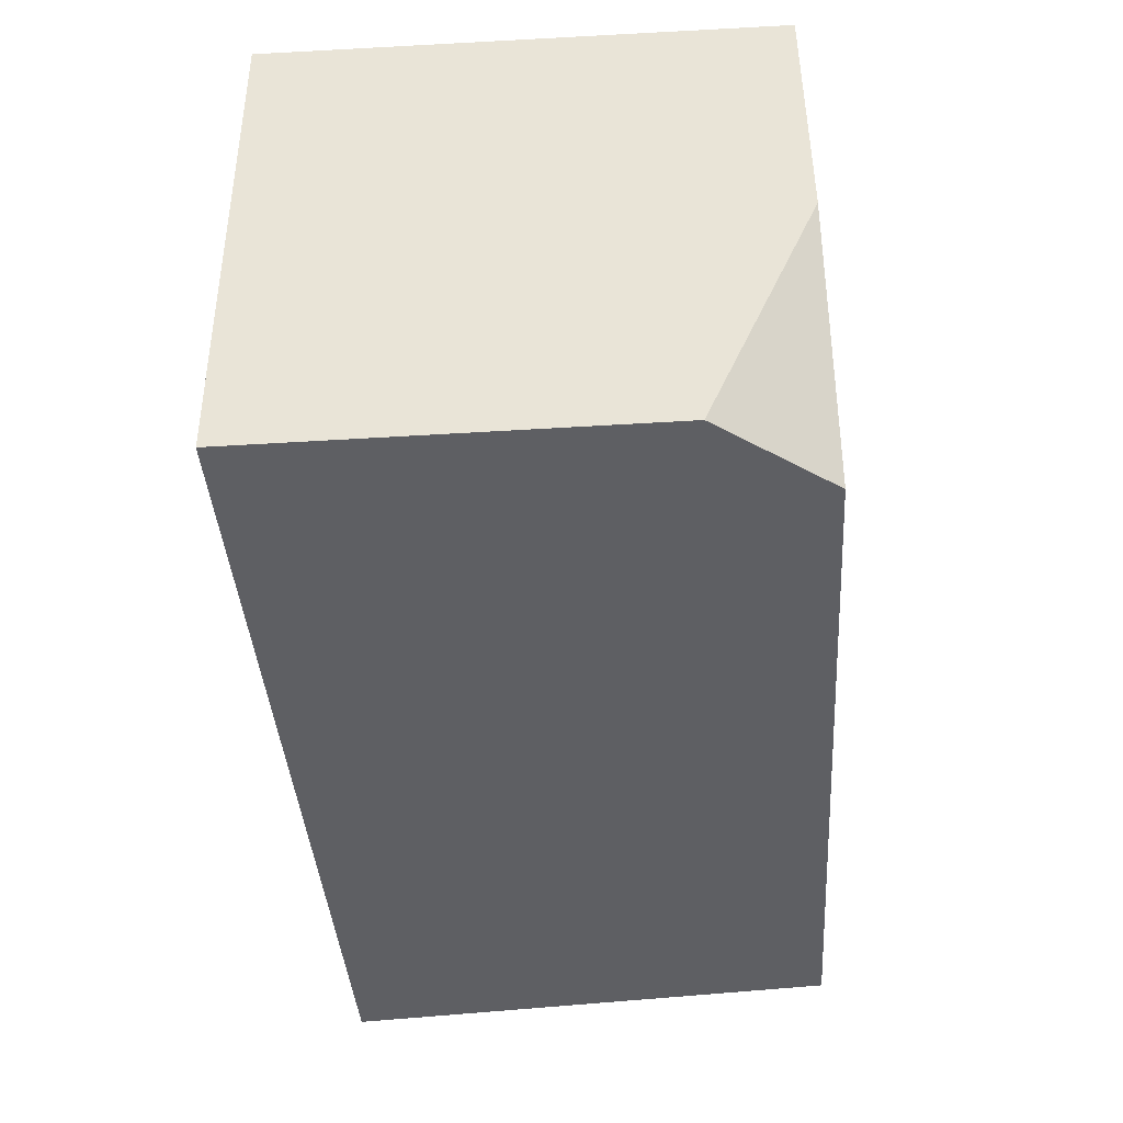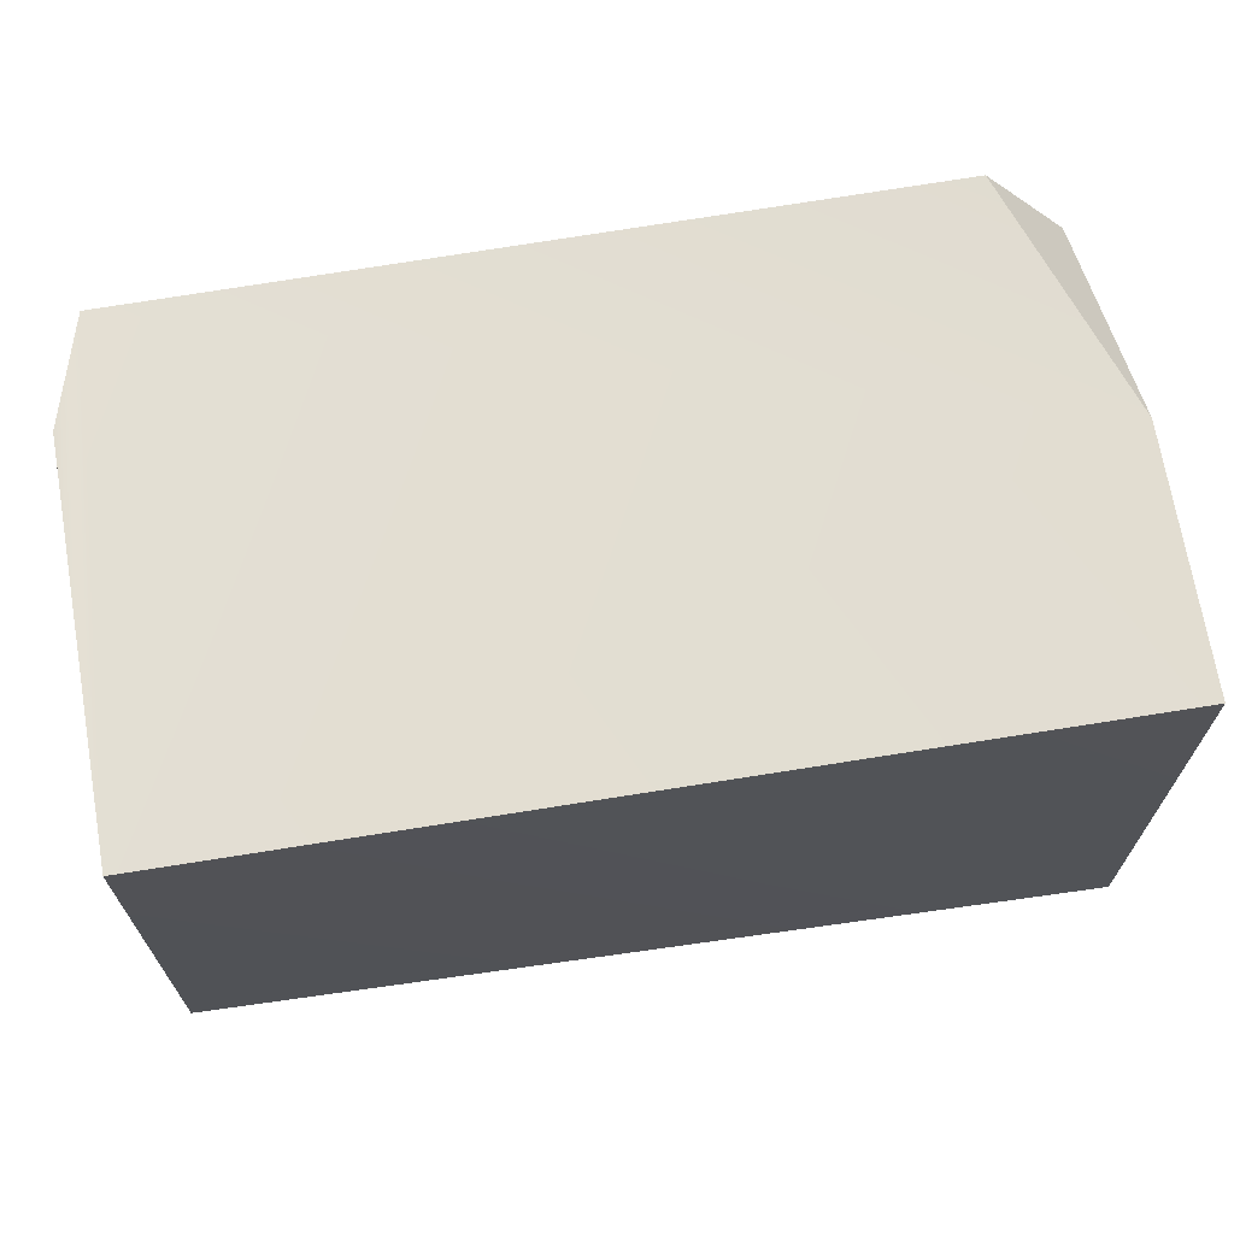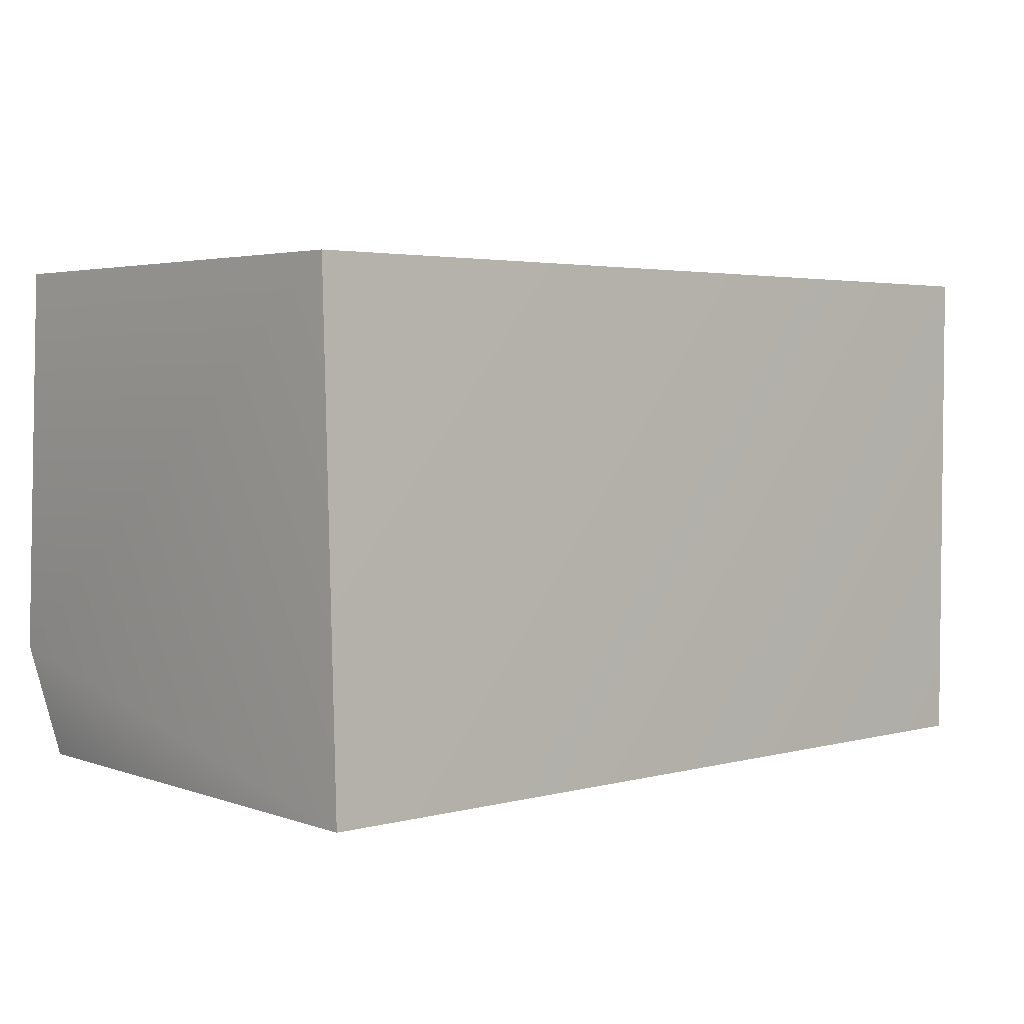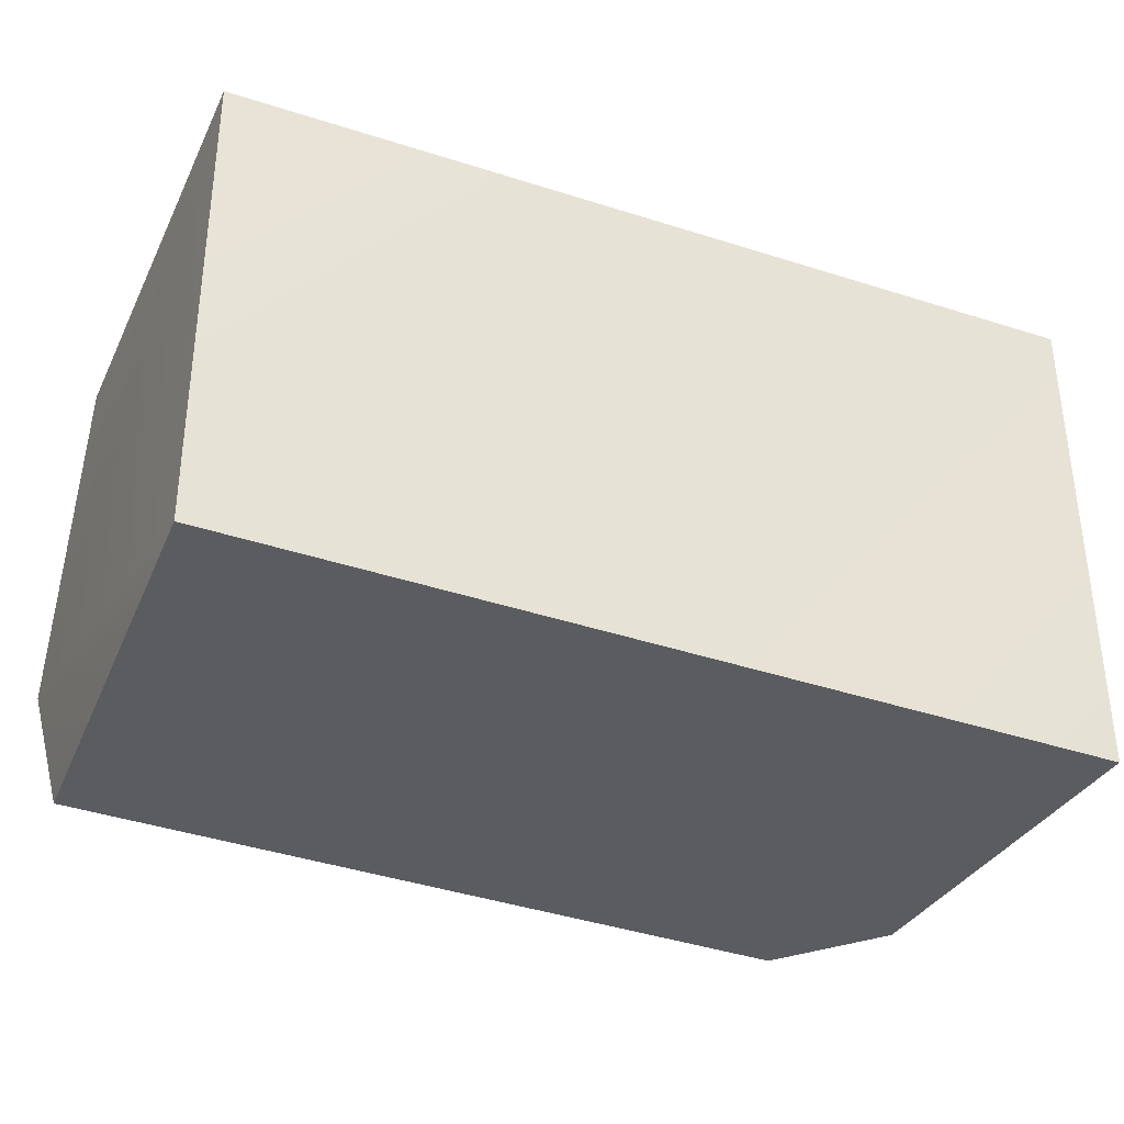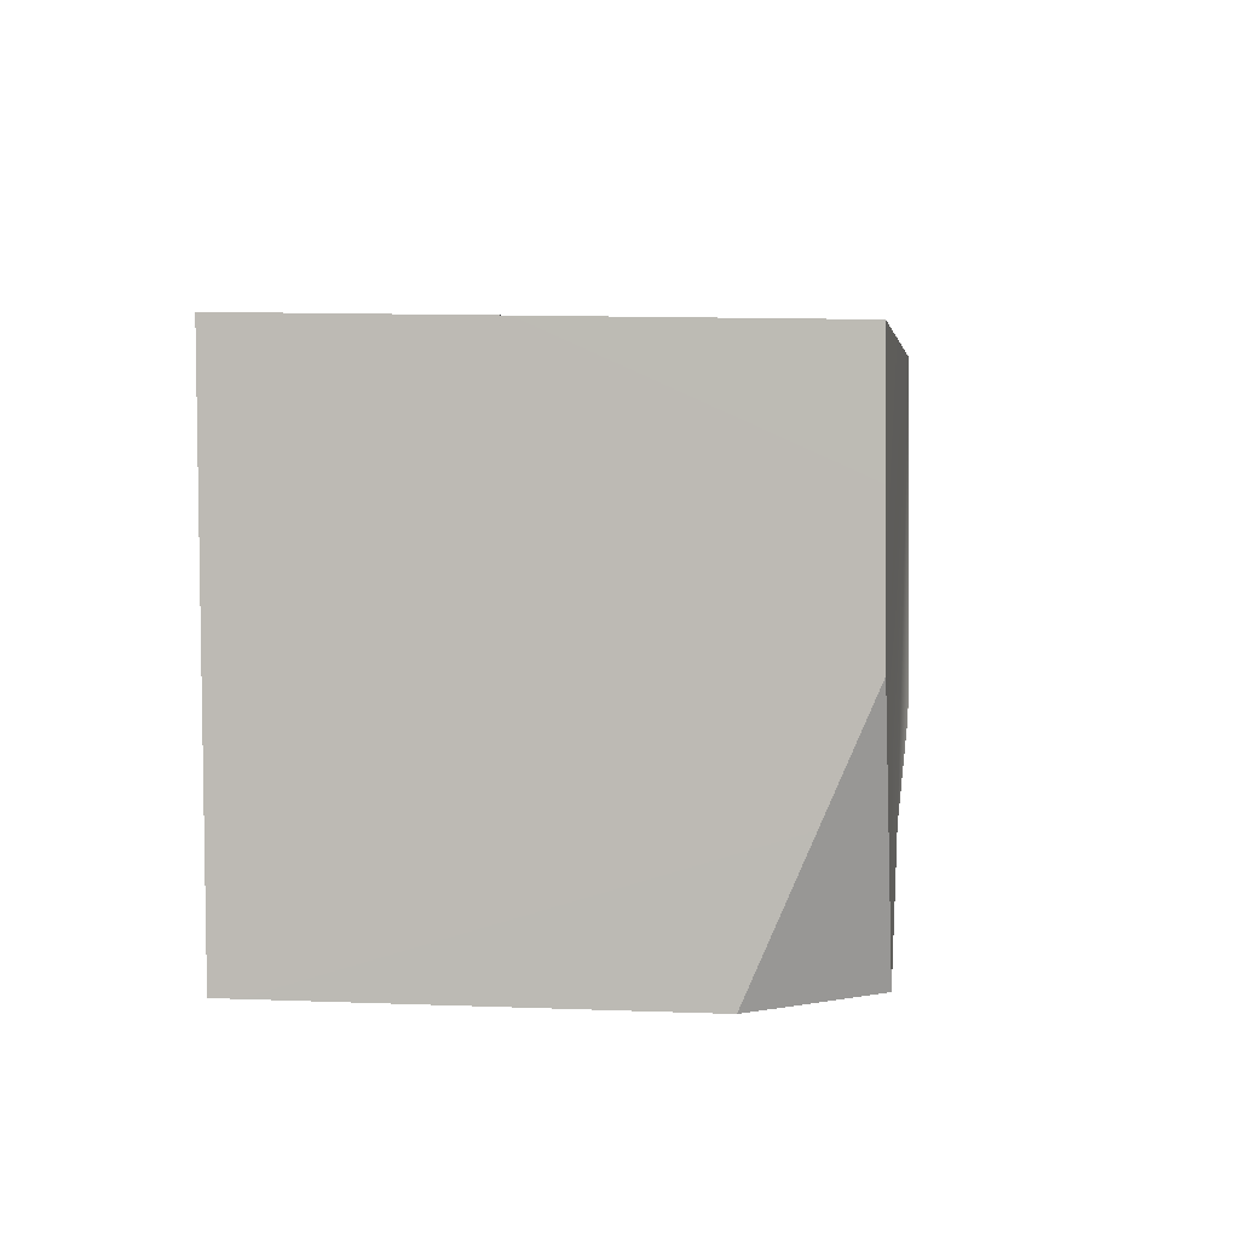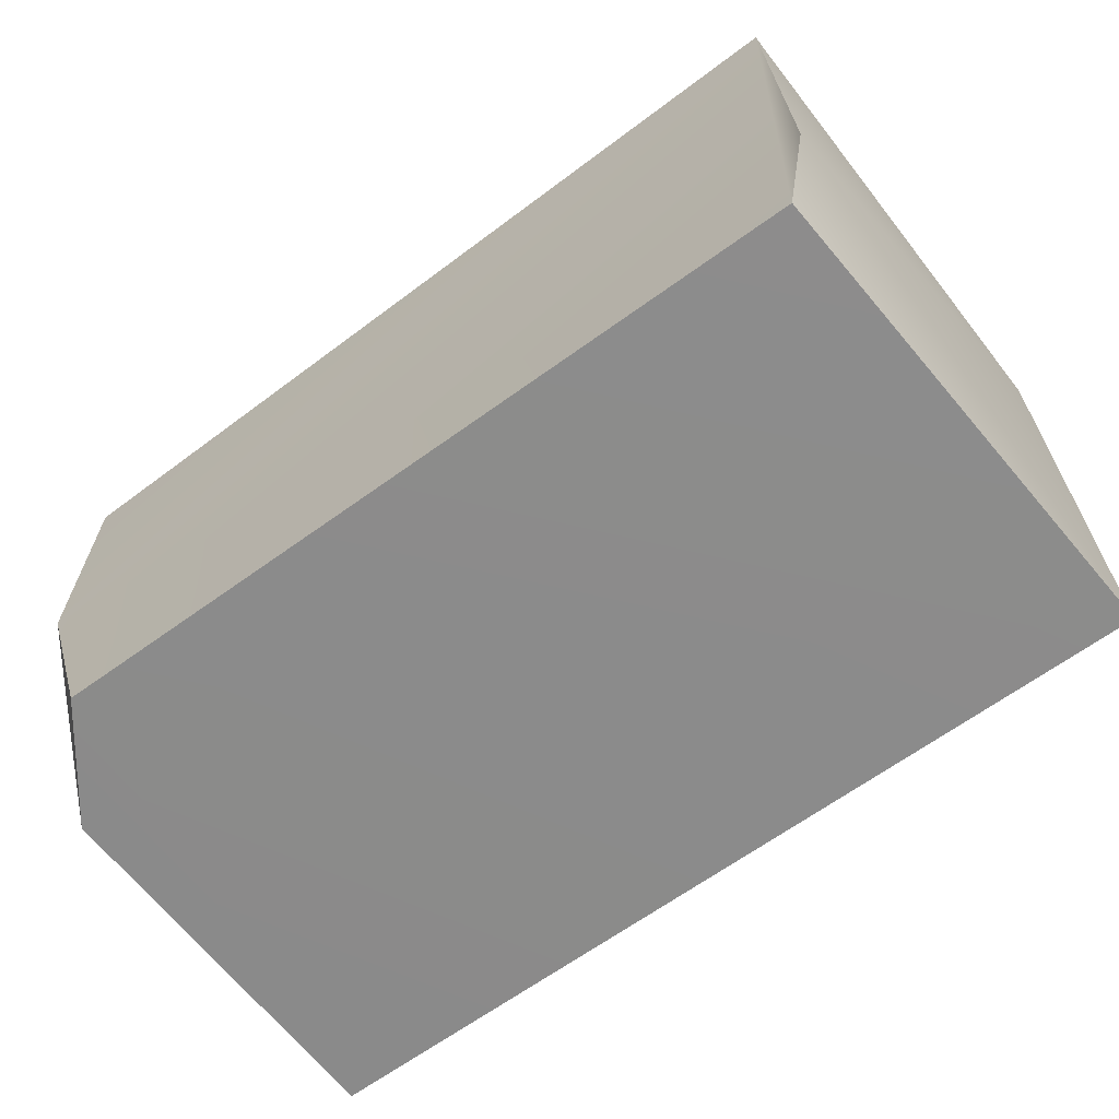
<metadata>
{"format":"obj","ext":"obj","renderer":"f3d","projection":"perspective","resolution":1024,"background":"white","views":[{"elev":-41.1,"azim":94.4,"up":"+Z"},{"elev":68.1,"azim":-8.9,"up":"+Y"},{"elev":2.5,"azim":-43.7,"up":"+Z"},{"elev":-35.2,"azim":-24.7,"up":"+Z"},{"elev":4.0,"azim":97.5,"up":"+Z"},{"elev":-63.5,"azim":-143.1,"up":"+Z"}]}
</metadata>
<code>
o Brick_01_LOD1
v -0.2134 -0.1199 -0.1204
v 0.2128 -0.1213 0.1218
v 0.213 -0.1199 -0.1204
v 0.2135 0.1189 -0.002629
v 0.213 0.118 0.1175
v -0.2133 -0.1115 0.1175
v -0.2134 0.1208 -0.06276
v -0.1998 0.1161 -0.1174
v -0.2082 0.1199 0.12
v 0.1717 0.1208 -0.1204
v 0.213 0.06863 -0.1204
f 4 11 10
f 9 7 6
f 6 2 9
f 8 9 4
f 10 11 3
f 6 1 2
f 1 3 2
f 1 6 7
f 1 7 8
f 5 9 2
f 10 8 4
f 8 7 9
f 9 5 4
f 2 3 4
f 3 11 4
f 5 2 4
f 3 1 10
f 10 1 8

</code>
